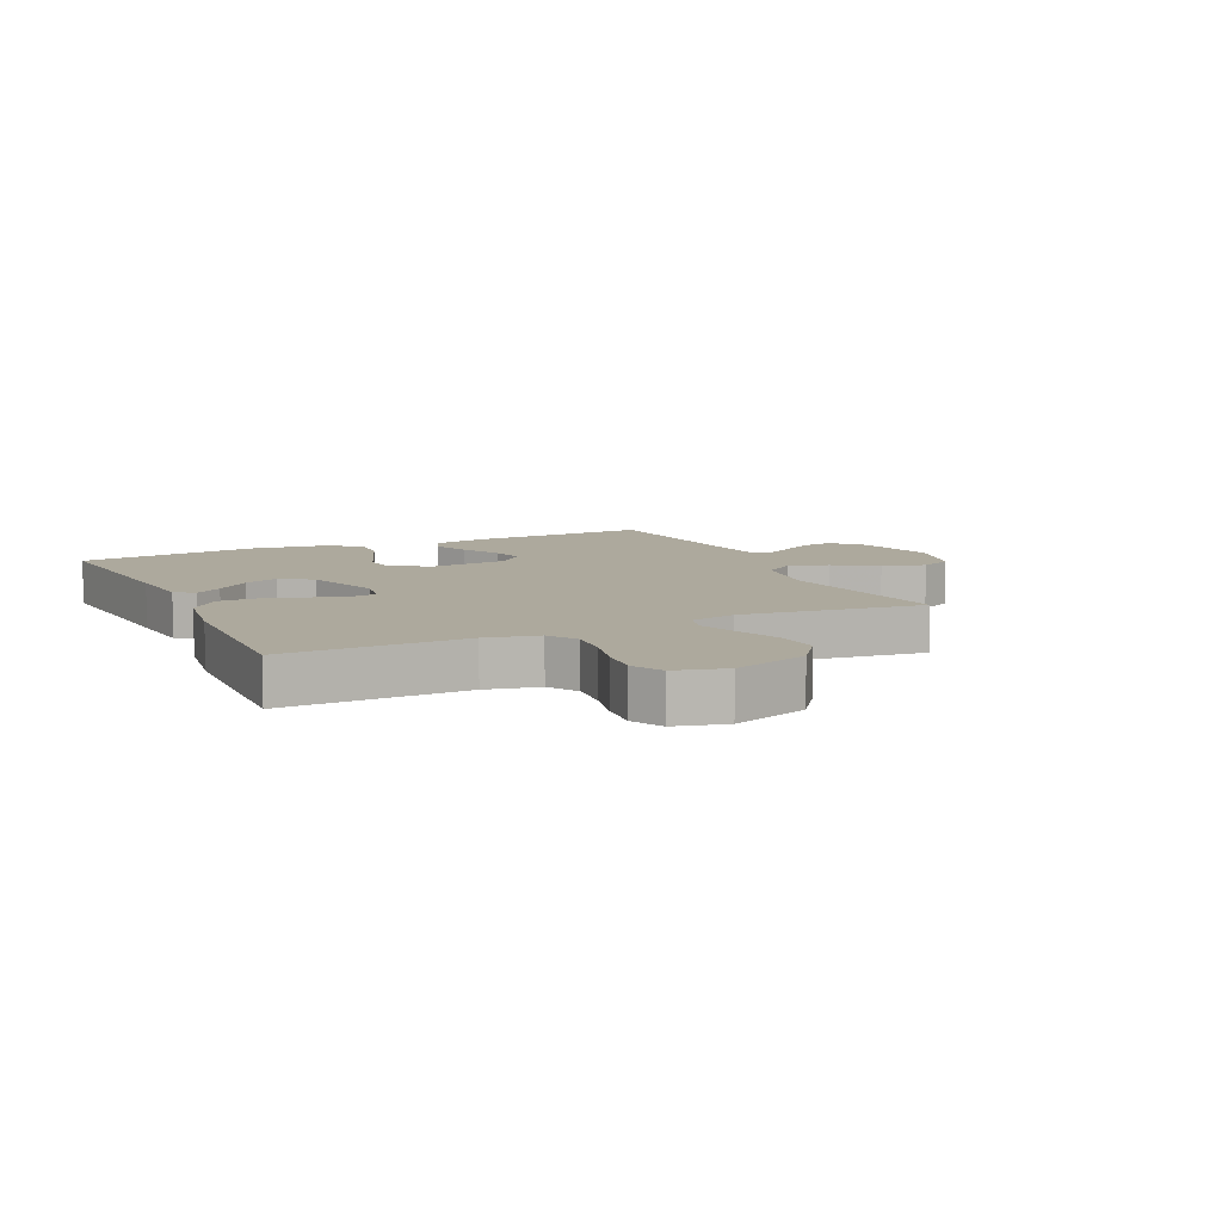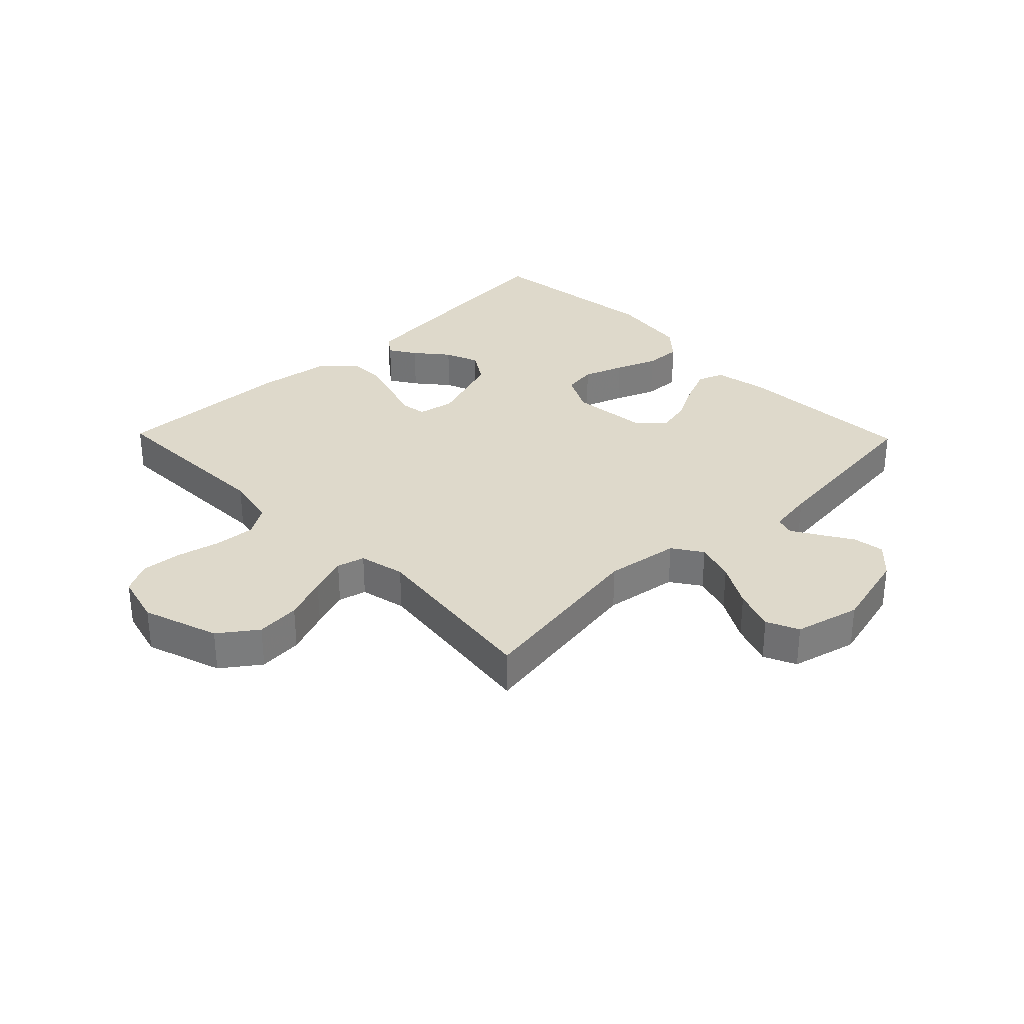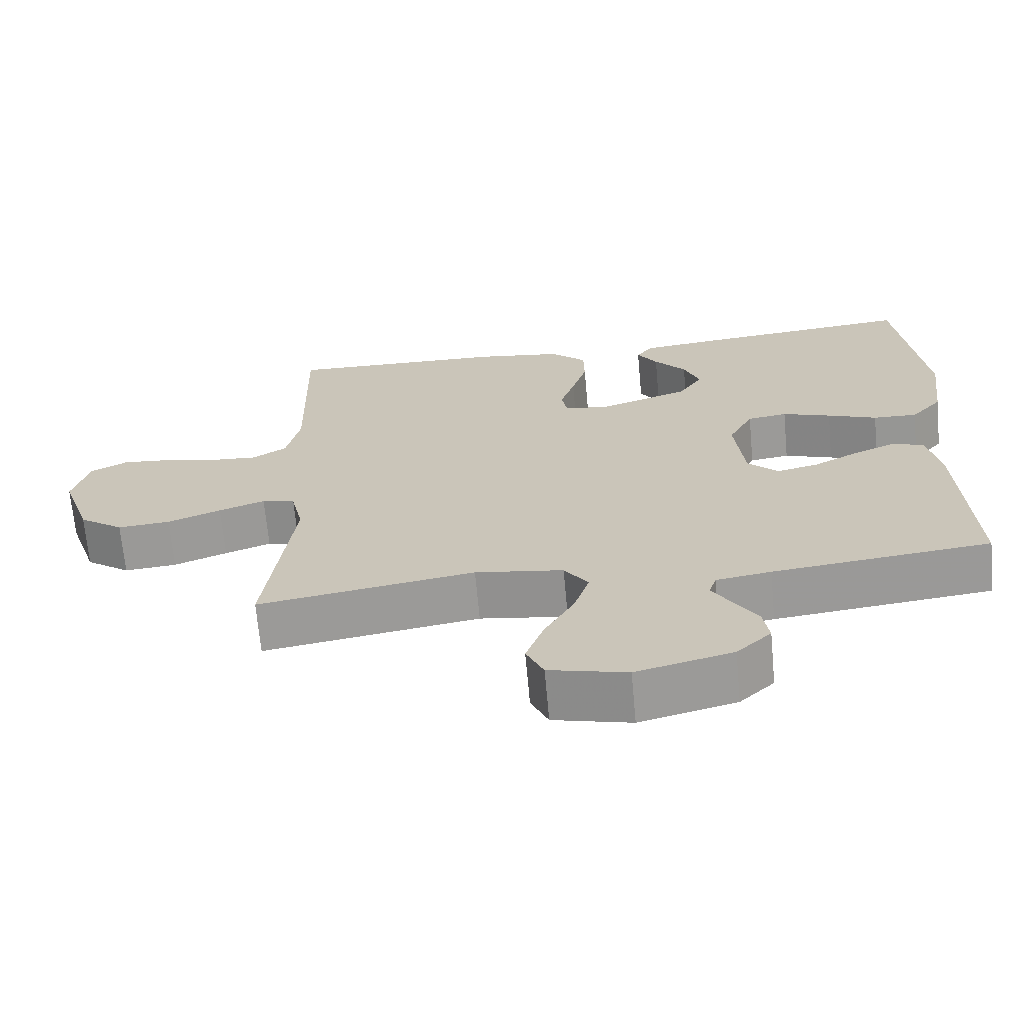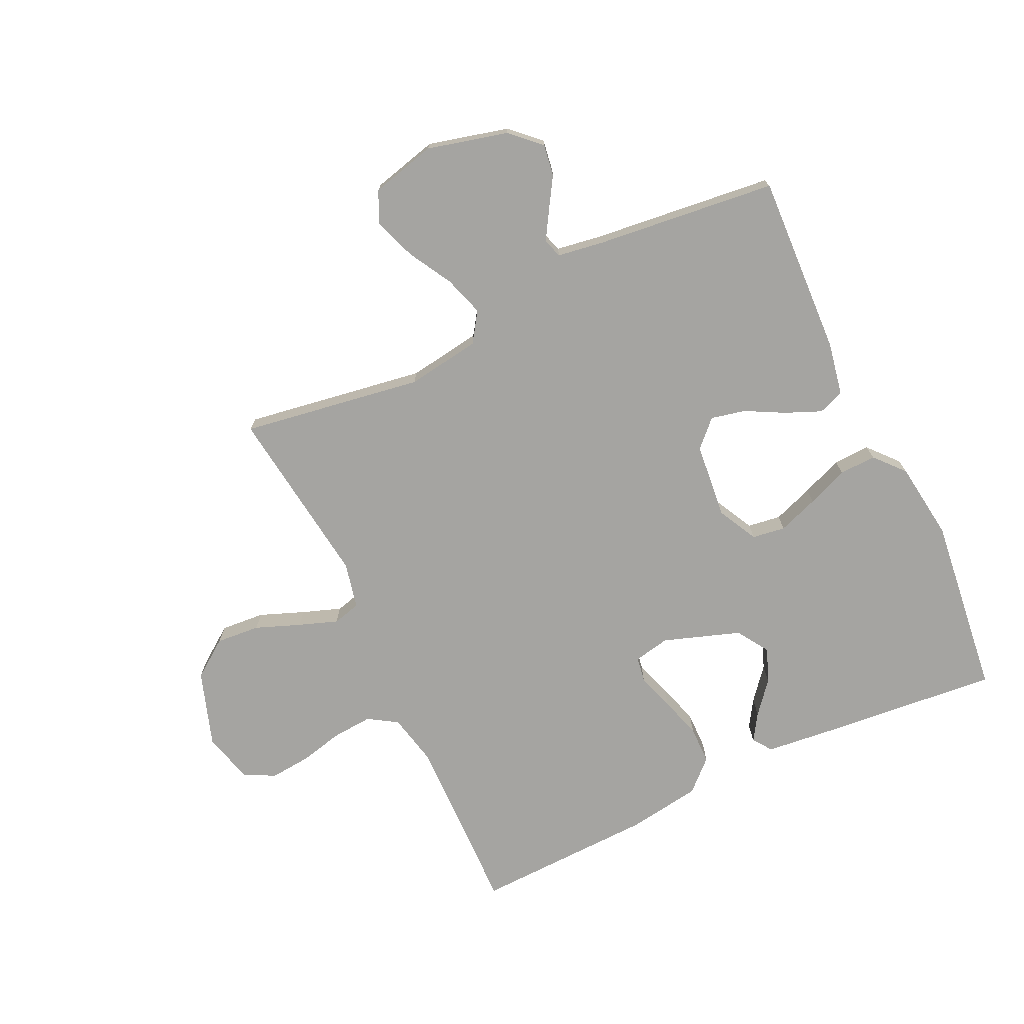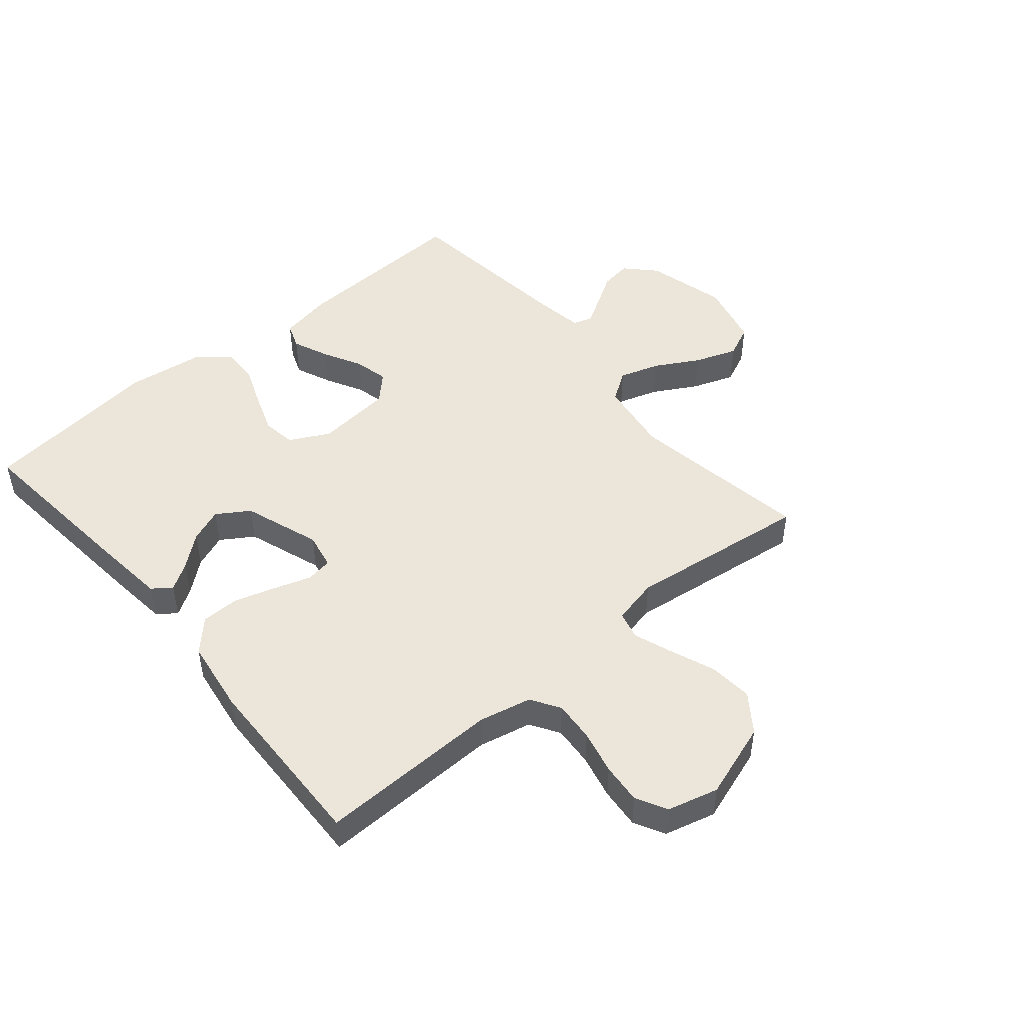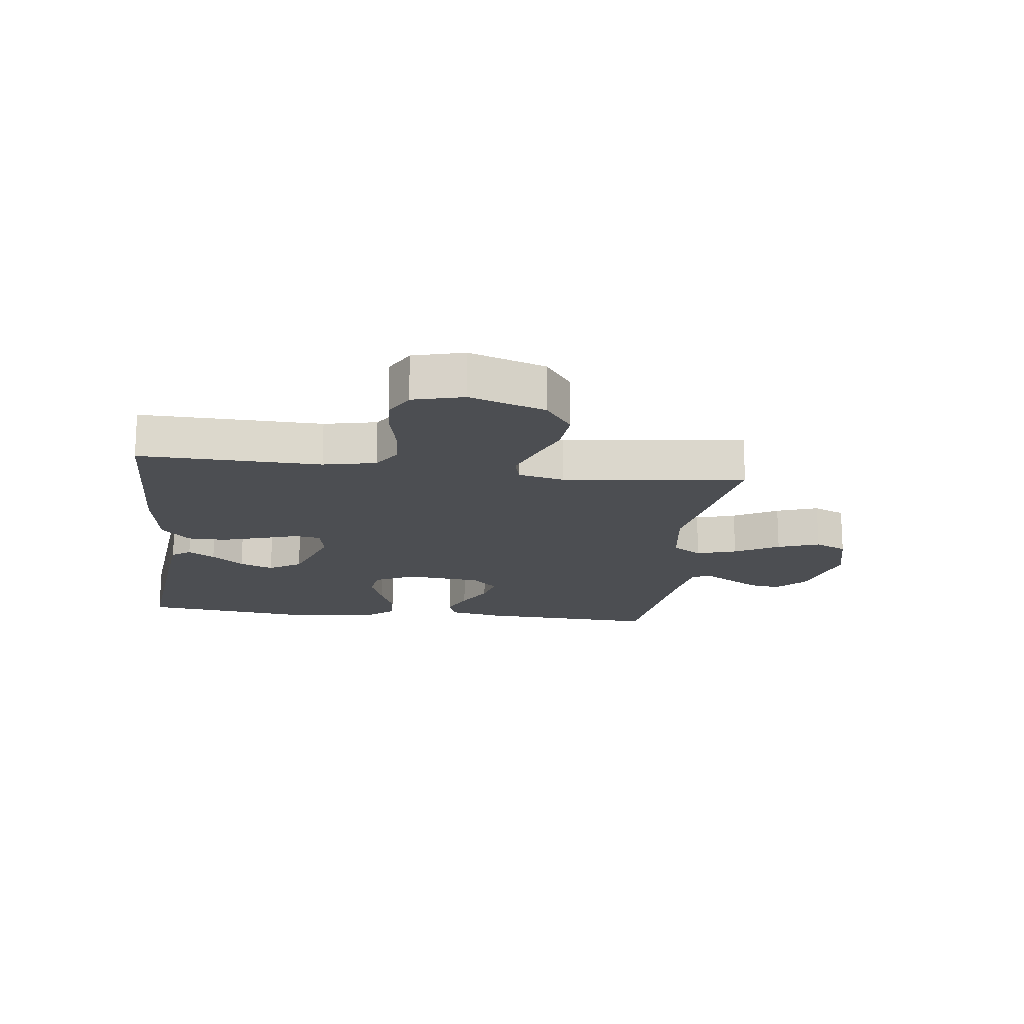
<metadata>
{"format":"obj","ext":"obj","renderer":"f3d","projection":"perspective","resolution":1024,"background":"white","views":[{"elev":8.8,"azim":64.9,"up":"+Y"},{"elev":31.8,"azim":135.8,"up":"+Y"},{"elev":-68.1,"azim":-174.8,"up":"+Z"},{"elev":-73.4,"azim":-154.6,"up":"+Y"},{"elev":48.1,"azim":49.9,"up":"+Y"},{"elev":-16.8,"azim":82.8,"up":"+Y"}]}
</metadata>
<code>
v -0.5 0.07 0.5
v -0.2 0.07 0.471
v -0.09 0.07 0.459
v -0.067 0.07 0.428
v -0.095 0.07 0.384
v -0.139 0.07 0.331
v -0.161 0.07 0.275
v -0.127 0.07 0.222
v 0 0.07 0.178
v 0.06 0.07 0.19
v 0.067 0.07 0.233
v 0.047 0.07 0.294
v 0.026 0.07 0.363
v 0.027 0.07 0.426
v 0.077 0.07 0.473
v 0.2 0.07 0.491
v 0.5 0.07 0.5
v 0.493 0.07 0.2
v 0.512 0.07 0.113
v 0.56 0.07 0.083
v 0.627 0.07 0.088
v 0.7 0.07 0.105
v 0.767 0.07 0.111
v 0.818 0.07 0.084
v 0.84 0.07 0
v 0.798 0.07 -0.125
v 0.736 0.07 -0.17
v 0.663 0.07 -0.164
v 0.589 0.07 -0.135
v 0.525 0.07 -0.112
v 0.479 0.07 -0.124
v 0.462 0.07 -0.2
v 0.5 0.07 -0.5
v 0.2 0.07 -0.452
v 0.078 0.07 -0.47
v 0.045 0.07 -0.519
v 0.066 0.07 -0.585
v 0.107 0.07 -0.658
v 0.132 0.07 -0.727
v 0.108 0.07 -0.78
v 0 0.07 -0.807
v -0.133 0.07 -0.773
v -0.181 0.07 -0.727
v -0.173 0.07 -0.675
v -0.141 0.07 -0.623
v -0.114 0.07 -0.578
v -0.124 0.07 -0.546
v -0.2 0.07 -0.534
v -0.5 0.07 -0.5
v -0.486 0.07 -0.2
v -0.469 0.07 -0.112
v -0.426 0.07 -0.096
v -0.367 0.07 -0.121
v -0.303 0.07 -0.155
v -0.246 0.07 -0.168
v -0.204 0.07 -0.126
v -0.191 0.07 0
v -0.225 0.07 0.066
v -0.28 0.07 0.074
v -0.347 0.07 0.05
v -0.415 0.07 0.023
v -0.476 0.07 0.021
v -0.519 0.07 0.07
v -0.536 0.07 0.2
v -0.5 0 0.5
v -0.2 0 0.471
v -0.09 0 0.459
v -0.067 0 0.428
v -0.095 0 0.384
v -0.139 0 0.331
v -0.161 0 0.275
v -0.127 0 0.222
v 0 0 0.178
v 0.06 0 0.19
v 0.067 0 0.233
v 0.047 0 0.294
v 0.026 0 0.363
v 0.027 0 0.426
v 0.077 0 0.473
v 0.2 0 0.491
v 0.5 0 0.5
v 0.493 0 0.2
v 0.512 0 0.113
v 0.56 0 0.083
v 0.627 0 0.088
v 0.7 0 0.105
v 0.767 0 0.111
v 0.818 0 0.084
v 0.84 0 0
v 0.798 0 -0.125
v 0.736 0 -0.17
v 0.663 0 -0.164
v 0.589 0 -0.135
v 0.525 0 -0.112
v 0.479 0 -0.124
v 0.462 0 -0.2
v 0.5 0 -0.5
v 0.2 0 -0.452
v 0.078 0 -0.47
v 0.045 0 -0.519
v 0.066 0 -0.585
v 0.107 0 -0.658
v 0.132 0 -0.727
v 0.108 0 -0.78
v 0 0 -0.807
v -0.133 0 -0.773
v -0.181 0 -0.727
v -0.173 0 -0.675
v -0.141 0 -0.623
v -0.114 0 -0.578
v -0.124 0 -0.546
v -0.2 0 -0.534
v -0.5 0 -0.5
v -0.486 0 -0.2
v -0.469 0 -0.112
v -0.426 0 -0.096
v -0.367 0 -0.121
v -0.303 0 -0.155
v -0.246 0 -0.168
v -0.204 0 -0.126
v -0.191 0 0
v -0.225 0 0.066
v -0.28 0 0.074
v -0.347 0 0.05
v -0.415 0 0.023
v -0.476 0 0.021
v -0.519 0 0.07
v -0.536 0 0.2
f 60 61 62 63
f 59 60 63 64
f 58 59 64 1
f 51 52 53 54
f 49 50 51 54
f 48 49 54 55
f 47 48 55 56
f 42 43 44 45
f 42 45 46
f 41 42 46
f 37 38 39 40
f 36 37 40 41
f 32 33 34
f 31 32 34 35
f 26 27 28 29
f 26 29 30
f 25 26 30
f 24 25 30 31
f 21 22 23 24
f 20 21 24 31
f 15 16 17 18
f 15 18 19
f 14 15 19
f 11 12 13 14
f 11 14 19
f 10 11 19 20
f 3 4 5 6
f 3 6 7
f 2 3 7
f 58 1 2 7
f 57 58 7 8
f 56 57 8 9
f 36 41 46 47
f 35 36 47 56
f 20 31 35 56
f 9 10 20 56
f 127 126 125 124
f 128 127 124 123
f 65 128 123 122
f 118 117 116 115
f 118 115 114 113
f 119 118 113 112
f 120 119 112 111
f 109 108 107 106
f 110 109 106
f 110 106 105
f 104 103 102 101
f 105 104 101 100
f 98 97 96
f 99 98 96 95
f 93 92 91 90
f 94 93 90
f 94 90 89
f 95 94 89 88
f 88 87 86 85
f 95 88 85 84
f 82 81 80 79
f 83 82 79
f 83 79 78
f 78 77 76 75
f 83 78 75
f 84 83 75 74
f 70 69 68 67
f 71 70 67
f 71 67 66
f 71 66 65 122
f 72 71 122 121
f 73 72 121 120
f 111 110 105 100
f 120 111 100 99
f 120 99 95 84
f 120 84 74 73
f 1 65 66 2
f 2 66 67 3
f 3 67 68 4
f 4 68 69 5
f 5 69 70 6
f 6 70 71 7
f 7 71 72 8
f 8 72 73 9
f 9 73 74 10
f 10 74 75 11
f 11 75 76 12
f 12 76 77 13
f 13 77 78 14
f 14 78 79 15
f 15 79 80 16
f 16 80 81 17
f 17 81 82 18
f 18 82 83 19
f 19 83 84 20
f 20 84 85 21
f 21 85 86 22
f 22 86 87 23
f 23 87 88 24
f 24 88 89 25
f 25 89 90 26
f 26 90 91 27
f 27 91 92 28
f 28 92 93 29
f 29 93 94 30
f 30 94 95 31
f 31 95 96 32
f 32 96 97 33
f 33 97 98 34
f 34 98 99 35
f 35 99 100 36
f 36 100 101 37
f 37 101 102 38
f 38 102 103 39
f 39 103 104 40
f 40 104 105 41
f 41 105 106 42
f 42 106 107 43
f 43 107 108 44
f 44 108 109 45
f 45 109 110 46
f 46 110 111 47
f 47 111 112 48
f 48 112 113 49
f 49 113 114 50
f 50 114 115 51
f 51 115 116 52
f 52 116 117 53
f 53 117 118 54
f 54 118 119 55
f 55 119 120 56
f 56 120 121 57
f 57 121 122 58
f 58 122 123 59
f 59 123 124 60
f 60 124 125 61
f 61 125 126 62
f 62 126 127 63
f 63 127 128 64
f 64 128 65 1

</code>
